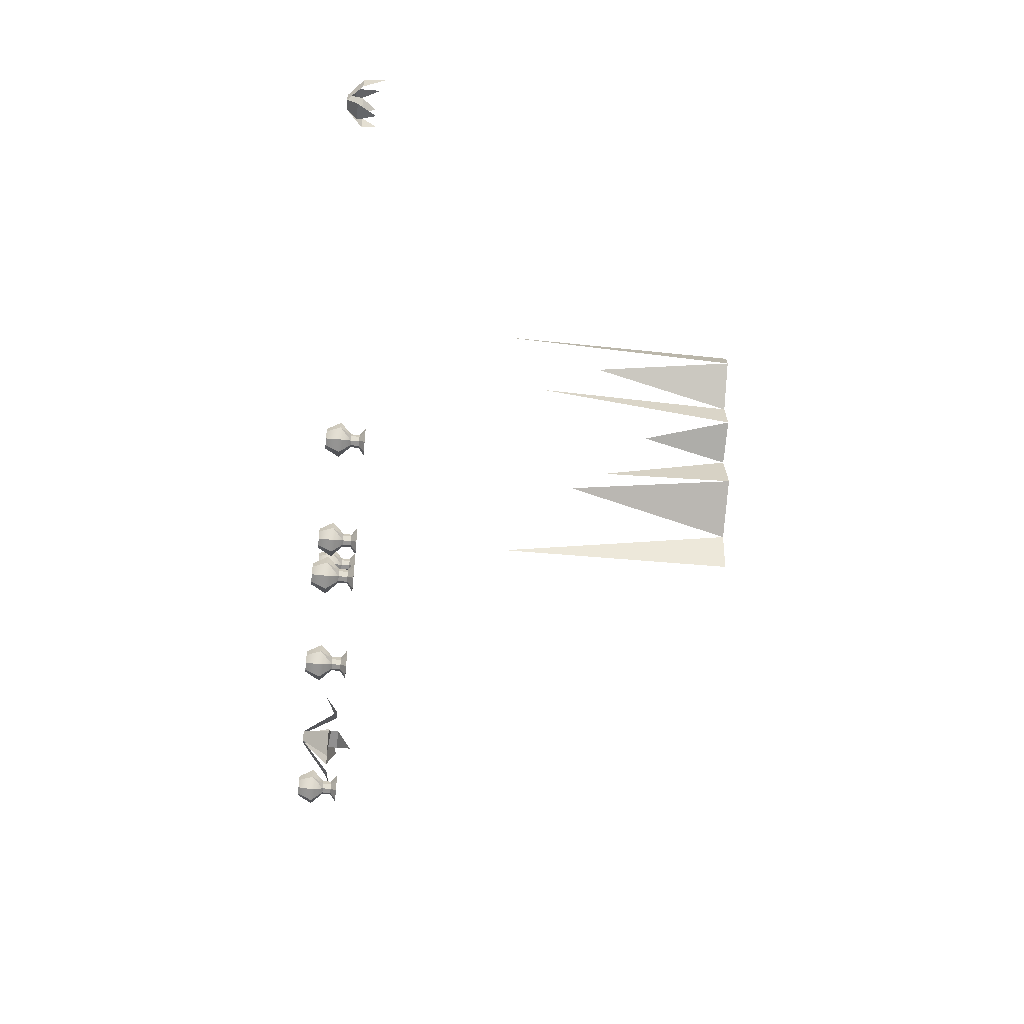
<metadata>
{"format":"obj","ext":"obj","renderer":"f3d","projection":"perspective","resolution":1024,"background":"white","views":[{"elev":-44.6,"azim":83.3,"up":"+Z"}]}
</metadata>
<code>
o Plane.008_Plane.024
v 19.31 5.965 -0.9578
v 19.24 1.42 -0.8247
v 19.66 5.884 -1.522
v 19.02 5.884 -2.223
v 19.25 3.275 -1.61
v 19.4 2.107 -2.552
v 19.19 5.884 -2.801
v 18.73 4.258 -2.989
v 18.49 5.884 -3.245
v 18.25 3.476 -3.615
v 18.74 5.884 -4.042
v 18.64 2.73 -4.51
v 17.86 5.884 -4.738
v 17.73 1.525 -5.458
v 17.78 5.884 -5.478
f 1 2 3
f 4 3 5
f 4 6 7
f 7 8 9
f 9 10 11
f 11 12 13
f 13 14 15
o Plane.013_Plane.032
v 13.42 -2.225 -1.246
v 13.2 -2.225 -1.464
v 13.35 -2.225 -1.4
v 12.98 -2.225 -1.246
v 13.05 -2.225 -1.4
v 13.2 -2.225 -1.028
v 13.05 -2.225 -1.092
v 13.35 -2.225 -1.092
v 12.93 -1.923 -0.9768
v 12.82 -1.923 -1.246
v 13.2 -1.923 -1.626
v 13.58 -1.923 -1.246
v 12.93 -1.923 -1.515
v 13.47 -1.923 -1.515
v 13.2 -1.923 -0.8654
v 13.47 -1.923 -0.9768
v 13.3 -1.676 -1.144
v 13.34 -1.676 -1.246
v 13.3 -1.676 -1.347
v 13.1 -1.676 -1.347
v 13.1 -1.676 -1.144
v 13.06 -1.676 -1.246
v 13.1 -1.495 -1.347
v 13.2 -1.676 -1.102
v 13.1 -1.495 -1.144
v 13.34 -1.495 -1.246
v 13.2 -1.495 -1.389
v 13.2 -1.676 -1.389
v 13.06 -1.495 -1.246
v 13.3 -1.495 -1.347
v 13.5 -1.373 -1.246
v 13.2 -1.373 -1.55
v 12.9 -1.373 -1.246
v 13.3 -1.495 -1.144
v 13.2 -1.373 -0.9418
v 13.42 -1.373 -1.031
v 13.42 -1.373 -1.461
v 12.99 -1.373 -1.461
v 12.99 -1.373 -1.031
v 13.2 -1.495 -1.102
f 16 17 18
f 17 19 20
f 19 21 22
f 16 21 23
f 16 19 21
f 19 24 25
f 20 26 17
f 18 27 16
f 21 24 22
f 20 25 28
f 17 29 18
f 23 27 16
f 23 30 31
f 30 32 31
f 31 33 27
f 26 34 29
f 25 35 28
f 30 36 24
f 37 38 35
f 39 40 36
f 34 41 33
f 35 42 43
f 36 44 37
f 25 36 37
f 26 35 43
f 27 34 33
f 45 46 41
f 38 47 42
f 40 48 44
f 49 50 51
f 49 46 41
f 43 45 34
f 32 41 33
f 39 49 32
f 46 52 47
f 47 53 48
f 48 54 50
f 46 51 50
f 50 47 46
f 40 50 54
f 44 53 38
f 42 52 45
f 16 17 19
f 19 22 24
f 20 28 26
f 18 29 27
f 21 30 24
f 20 19 25
f 17 26 29
f 23 31 27
f 23 21 30
f 30 39 32
f 31 32 33
f 26 43 34
f 25 37 35
f 30 39 36
f 37 44 38
f 39 55 40
f 34 45 41
f 35 38 42
f 36 40 44
f 25 24 36
f 26 28 35
f 27 29 34
f 45 52 46
f 38 53 47
f 40 54 48
f 49 55 50
f 49 51 46
f 43 42 45
f 32 49 41
f 39 55 49
f 50 48 47
f 40 55 50
f 44 48 53
f 42 47 52
o Plane.014_Plane.033
v 15.69 -2.225 -0.3501
v 15.47 -2.225 -0.568
v 15.63 -2.225 -0.5042
v 15.26 -2.225 -0.3501
v 15.32 -2.225 -0.5042
v 15.47 -2.225 -0.1322
v 15.32 -2.225 -0.196
v 15.63 -2.225 -0.196
v 15.21 -1.923 -0.08117
v 15.09 -1.923 -0.3501
v 15.47 -1.923 -0.7305
v 15.86 -1.923 -0.3501
v 15.21 -1.923 -0.6191
v 15.74 -1.923 -0.6191
v 15.47 -1.923 0.03023
v 15.74 -1.923 -0.08117
v 15.58 -1.676 -0.2488
v 15.62 -1.676 -0.3501
v 15.58 -1.676 -0.4515
v 15.37 -1.676 -0.4515
v 15.37 -1.676 -0.2488
v 15.33 -1.676 -0.3501
v 15.37 -1.495 -0.4515
v 15.47 -1.676 -0.2068
v 15.37 -1.495 -0.2488
v 15.62 -1.495 -0.3501
v 15.47 -1.495 -0.4935
v 15.47 -1.676 -0.4935
v 15.33 -1.495 -0.3501
v 15.58 -1.495 -0.4515
v 15.78 -1.373 -0.3501
v 15.47 -1.373 -0.6542
v 15.17 -1.373 -0.3501
v 15.58 -1.495 -0.2488
v 15.47 -1.373 -0.04608
v 15.69 -1.373 -0.1351
v 15.69 -1.373 -0.5651
v 15.26 -1.373 -0.5651
v 15.26 -1.373 -0.1351
v 15.47 -1.495 -0.2068
f 56 57 58
f 57 59 60
f 59 61 62
f 56 61 63
f 56 59 61
f 59 64 65
f 60 66 57
f 58 67 56
f 61 64 62
f 60 65 68
f 57 69 58
f 63 67 56
f 63 70 71
f 70 72 71
f 71 73 67
f 66 74 69
f 65 75 68
f 70 76 64
f 77 78 75
f 79 80 76
f 74 81 73
f 75 82 83
f 76 84 77
f 65 76 77
f 66 75 83
f 67 74 73
f 85 86 81
f 78 87 82
f 80 88 84
f 89 90 91
f 89 86 81
f 83 85 74
f 72 81 73
f 79 89 72
f 86 92 87
f 87 93 88
f 88 94 90
f 86 91 90
f 90 87 86
f 80 90 94
f 84 93 78
f 82 92 85
f 56 57 59
f 59 62 64
f 60 68 66
f 58 69 67
f 61 70 64
f 60 59 65
f 57 66 69
f 63 71 67
f 63 61 70
f 70 79 72
f 71 72 73
f 66 83 74
f 65 77 75
f 70 79 76
f 77 84 78
f 79 95 80
f 74 85 81
f 75 78 82
f 76 80 84
f 65 64 76
f 66 68 75
f 67 69 74
f 85 92 86
f 78 93 87
f 80 94 88
f 89 95 90
f 89 91 86
f 83 82 85
f 72 89 81
f 79 95 89
f 90 88 87
f 80 95 90
f 84 88 93
f 82 87 92
o Plane.015_Plane.034
v 11.64 -2.225 -0.3501
v 11.42 -2.225 -0.568
v 11.57 -2.225 -0.5042
v 11.2 -2.225 -0.3501
v 11.27 -2.225 -0.5042
v 11.42 -2.225 -0.1322
v 11.27 -2.225 -0.196
v 11.57 -2.225 -0.196
v 11.15 -1.923 -0.08117
v 11.04 -1.923 -0.3501
v 11.42 -1.923 -0.7305
v 11.8 -1.923 -0.3501
v 11.15 -1.923 -0.6191
v 11.69 -1.923 -0.6191
v 11.42 -1.923 0.03023
v 11.69 -1.923 -0.08117
v 11.52 -1.676 -0.2488
v 11.56 -1.676 -0.3501
v 11.52 -1.676 -0.4515
v 11.32 -1.676 -0.4515
v 11.32 -1.676 -0.2488
v 11.28 -1.676 -0.3501
v 11.32 -1.495 -0.4515
v 11.42 -1.676 -0.2068
v 11.32 -1.495 -0.2488
v 11.56 -1.495 -0.3501
v 11.42 -1.495 -0.4935
v 11.42 -1.676 -0.4935
v 11.28 -1.495 -0.3501
v 11.52 -1.495 -0.4515
v 11.72 -1.373 -0.3501
v 11.42 -1.373 -0.6542
v 11.12 -1.373 -0.3501
v 11.52 -1.495 -0.2488
v 11.42 -1.373 -0.04608
v 11.64 -1.373 -0.1351
v 11.64 -1.373 -0.5651
v 11.21 -1.373 -0.5651
v 11.21 -1.373 -0.1351
v 11.42 -1.495 -0.2068
f 96 97 98
f 97 99 100
f 99 101 102
f 96 101 103
f 96 99 101
f 99 104 105
f 100 106 97
f 98 107 96
f 101 104 102
f 100 105 108
f 97 109 98
f 103 107 96
f 103 110 111
f 110 112 111
f 111 113 107
f 106 114 109
f 105 115 108
f 110 116 104
f 117 118 115
f 119 120 116
f 114 121 113
f 115 122 123
f 116 124 117
f 105 116 117
f 106 115 123
f 107 114 113
f 125 126 121
f 118 127 122
f 120 128 124
f 129 130 131
f 129 126 121
f 123 125 114
f 112 121 113
f 119 129 112
f 126 132 127
f 127 133 128
f 128 134 130
f 126 131 130
f 130 127 126
f 120 130 134
f 124 133 118
f 122 132 125
f 96 97 99
f 99 102 104
f 100 108 106
f 98 109 107
f 101 110 104
f 100 99 105
f 97 106 109
f 103 111 107
f 103 101 110
f 110 119 112
f 111 112 113
f 106 123 114
f 105 117 115
f 110 119 116
f 117 124 118
f 119 135 120
f 114 125 121
f 115 118 122
f 116 120 124
f 105 104 116
f 106 108 115
f 107 109 114
f 125 132 126
f 118 133 127
f 120 134 128
f 129 135 130
f 129 131 126
f 123 122 125
f 112 129 121
f 119 135 129
f 130 128 127
f 120 135 130
f 124 128 133
f 122 127 132
o Plane.018_Plane.037
v 13.42 -2.225 -4.887
v 13.2 -2.225 -5.105
v 13.35 -2.225 -5.041
v 12.98 -2.225 -4.887
v 13.05 -2.225 -5.041
v 13.2 -2.225 -4.669
v 13.05 -2.225 -4.733
v 13.35 -2.225 -4.733
v 12.93 -1.923 -4.618
v 12.82 -1.923 -4.887
v 13.2 -1.923 -5.267
v 13.58 -1.923 -4.887
v 12.93 -1.923 -5.156
v 13.47 -1.923 -5.156
v 13.2 -1.923 -4.506
v 13.47 -1.923 -4.618
v 13.3 -1.676 -4.785
v 13.34 -1.676 -4.887
v 13.3 -1.676 -4.988
v 13.1 -1.676 -4.988
v 13.1 -1.676 -4.785
v 13.06 -1.676 -4.887
v 13.1 -1.495 -4.988
v 13.2 -1.676 -4.743
v 13.1 -1.495 -4.785
v 13.34 -1.495 -4.887
v 13.2 -1.495 -5.03
v 13.2 -1.676 -5.03
v 13.06 -1.495 -4.887
v 13.3 -1.495 -4.988
v 13.5 -1.373 -4.887
v 13.2 -1.373 -5.191
v 12.9 -1.373 -4.887
v 13.3 -1.495 -4.785
v 13.2 -1.373 -4.583
v 13.42 -1.373 -4.672
v 13.42 -1.373 -5.102
v 12.99 -1.373 -5.102
v 12.99 -1.373 -4.672
v 13.2 -1.495 -4.743
f 136 137 138
f 137 139 140
f 139 141 142
f 136 141 143
f 136 139 141
f 139 144 145
f 140 146 137
f 138 147 136
f 141 144 142
f 140 145 148
f 137 149 138
f 143 147 136
f 143 150 151
f 150 152 151
f 151 153 147
f 146 154 149
f 145 155 148
f 150 156 144
f 157 158 155
f 159 160 156
f 154 161 153
f 155 162 163
f 156 164 157
f 145 156 157
f 146 155 163
f 147 154 153
f 165 166 161
f 158 167 162
f 160 168 164
f 169 170 171
f 169 166 161
f 163 165 154
f 152 161 153
f 159 169 152
f 166 172 167
f 167 173 168
f 168 174 170
f 166 171 170
f 170 167 166
f 160 170 174
f 164 173 158
f 162 172 165
f 136 137 139
f 139 142 144
f 140 148 146
f 138 149 147
f 141 150 144
f 140 139 145
f 137 146 149
f 143 151 147
f 143 141 150
f 150 159 152
f 151 152 153
f 146 163 154
f 145 157 155
f 150 159 156
f 157 164 158
f 159 175 160
f 154 165 161
f 155 158 162
f 156 160 164
f 145 144 156
f 146 148 155
f 147 149 154
f 165 172 166
f 158 173 167
f 160 174 168
f 169 175 170
f 169 171 166
f 163 162 165
f 152 169 161
f 159 175 169
f 170 168 167
f 160 175 170
f 164 168 173
f 162 167 172
o Plane.017_Plane.036
v 15.69 -2.225 -4.424
v 15.47 -2.225 -4.642
v 15.63 -2.225 -4.578
v 15.26 -2.225 -4.424
v 15.32 -2.225 -4.578
v 15.47 -2.225 -4.206
v 15.32 -2.225 -4.27
v 15.63 -2.225 -4.27
v 15.21 -1.923 -4.155
v 15.09 -1.923 -4.424
v 15.47 -1.923 -4.804
v 15.86 -1.923 -4.424
v 15.21 -1.923 -4.693
v 15.74 -1.923 -4.693
v 15.47 -1.923 -4.044
v 15.74 -1.923 -4.155
v 15.58 -1.676 -4.323
v 15.62 -1.676 -4.424
v 15.58 -1.676 -4.526
v 15.37 -1.676 -4.526
v 15.37 -1.676 -4.323
v 15.33 -1.676 -4.424
v 15.37 -1.495 -4.526
v 15.47 -1.676 -4.281
v 15.37 -1.495 -4.323
v 15.62 -1.495 -4.424
v 15.47 -1.495 -4.567
v 15.47 -1.676 -4.567
v 15.33 -1.495 -4.424
v 15.58 -1.495 -4.526
v 15.78 -1.373 -4.424
v 15.47 -1.373 -4.728
v 15.17 -1.373 -4.424
v 15.58 -1.495 -4.323
v 15.47 -1.373 -4.12
v 15.69 -1.373 -4.209
v 15.69 -1.373 -4.639
v 15.26 -1.373 -4.639
v 15.26 -1.373 -4.209
v 15.47 -1.495 -4.281
f 176 177 178
f 177 179 180
f 179 181 182
f 176 181 183
f 176 179 181
f 179 184 185
f 180 186 177
f 178 187 176
f 181 184 182
f 180 185 188
f 177 189 178
f 183 187 176
f 183 190 191
f 190 192 191
f 191 193 187
f 186 194 189
f 185 195 188
f 190 196 184
f 197 198 195
f 199 200 196
f 194 201 193
f 195 202 203
f 196 204 197
f 185 196 197
f 186 195 203
f 187 194 193
f 205 206 201
f 198 207 202
f 200 208 204
f 209 210 211
f 209 206 201
f 203 205 194
f 192 201 193
f 199 209 192
f 206 212 207
f 207 213 208
f 208 214 210
f 206 211 210
f 210 207 206
f 200 210 214
f 204 213 198
f 202 212 205
f 176 177 179
f 179 182 184
f 180 188 186
f 178 189 187
f 181 190 184
f 180 179 185
f 177 186 189
f 183 191 187
f 183 181 190
f 190 199 192
f 191 192 193
f 186 203 194
f 185 197 195
f 190 199 196
f 197 204 198
f 199 215 200
f 194 205 201
f 195 198 202
f 196 200 204
f 185 184 196
f 186 188 195
f 187 189 194
f 205 212 206
f 198 213 207
f 200 214 208
f 209 215 210
f 209 211 206
f 203 202 205
f 192 209 201
f 199 215 209
f 210 208 207
f 200 215 210
f 204 208 213
f 202 207 212
o Plane.016_Plane.035
v 9.12 -2.225 -5.013
v 8.902 -2.225 -5.231
v 9.056 -2.225 -5.167
v 8.684 -2.225 -5.013
v 8.748 -2.225 -5.167
v 8.902 -2.225 -4.795
v 8.748 -2.225 -4.859
v 9.056 -2.225 -4.859
v 8.633 -1.923 -4.744
v 8.522 -1.923 -5.013
v 8.902 -1.923 -5.394
v 9.283 -1.923 -5.013
v 8.633 -1.923 -5.282
v 9.171 -1.923 -5.282
v 8.902 -1.923 -4.633
v 9.171 -1.923 -4.744
v 9.004 -1.676 -4.912
v 9.046 -1.676 -5.013
v 9.004 -1.676 -5.115
v 8.801 -1.676 -5.115
v 8.801 -1.676 -4.912
v 8.759 -1.676 -5.013
v 8.801 -1.495 -5.115
v 8.902 -1.676 -4.87
v 8.801 -1.495 -4.912
v 9.046 -1.495 -5.013
v 8.902 -1.495 -5.157
v 8.902 -1.676 -5.157
v 8.759 -1.495 -5.013
v 9.004 -1.495 -5.115
v 9.206 -1.373 -5.013
v 8.902 -1.373 -5.317
v 8.598 -1.373 -5.013
v 9.004 -1.495 -4.912
v 8.902 -1.373 -4.709
v 9.117 -1.373 -4.798
v 9.117 -1.373 -5.228
v 8.687 -1.373 -5.228
v 8.687 -1.373 -4.798
v 8.902 -1.495 -4.87
f 216 217 218
f 217 219 220
f 219 221 222
f 216 221 223
f 216 219 221
f 219 224 225
f 220 226 217
f 218 227 216
f 221 224 222
f 220 225 228
f 217 229 218
f 223 227 216
f 223 230 231
f 230 232 231
f 231 233 227
f 226 234 229
f 225 235 228
f 230 236 224
f 237 238 235
f 239 240 236
f 234 241 233
f 235 242 243
f 236 244 237
f 225 236 237
f 226 235 243
f 227 234 233
f 245 246 241
f 238 247 242
f 240 248 244
f 249 250 251
f 249 246 241
f 243 245 234
f 232 241 233
f 239 249 232
f 246 252 247
f 247 253 248
f 248 254 250
f 246 251 250
f 250 247 246
f 240 250 254
f 244 253 238
f 242 252 245
f 216 217 219
f 219 222 224
f 220 228 226
f 218 229 227
f 221 230 224
f 220 219 225
f 217 226 229
f 223 231 227
f 223 221 230
f 230 239 232
f 231 232 233
f 226 243 234
f 225 237 235
f 230 239 236
f 237 244 238
f 239 255 240
f 234 245 241
f 235 238 242
f 236 240 244
f 225 224 236
f 226 228 235
f 227 229 234
f 245 252 246
f 238 253 247
f 240 254 248
f 249 255 250
f 249 251 246
f 243 242 245
f 232 249 241
f 239 255 249
f 250 248 247
f 240 255 250
f 244 248 253
f 242 247 252
o Plane.039_Plane.056
v 8.409 -2.248 -3.338
v 8.208 -2.248 -3.25
v 8.497 -2.248 -3.136
v 9.009 -1.656 -3.463
v 8.769 -1.656 -4.013
v 8.252 -1.435 -3.372
v 8.676 -1.435 -3.206
v 8.79 -1.127 -3.773
v 8.296 -2.248 -3.049
v 9.371 -1.601 -3.757
v 8.049 -1.657 -2.667
v 7.702 -1.657 -3.463
v 7.307 -1.446 -2.819
v 8.84 -1.497 -2.767
v 8.324 -1.497 -2.542
v 8.81 -1.803 -2.252
v 7.776 -1.624 -3.895
v 8.287 -1.624 -4.118
v 7.729 -1.512 -4.358
f 256 257 258
f 256 259 260
f 261 262 263
f 258 257 264
f 258 261 257
f 260 259 265
f 257 266 264
f 266 267 268
f 264 269 258
f 269 270 271
f 256 272 257
f 272 273 274
f 256 258 259
f 258 262 261
f 257 267 266
f 264 270 269
f 256 273 272
o Plane.065_Plane.081
v 24.17 -2.218 -0.3901
v 24.36 -2.218 -0.3669
v 24.2 -2.218 -0.578
v 23.92 -1.915 -0.4058
v 24.36 -1.928 -0.4096
v 24.18 -1.928 -0.6403
v 24.17 -1.688 -0.4781
v 24.39 -2.218 -0.5547
v 23.96 -1.915 -0.7806
v 23.86 -1.635 -0.5871
v 24.68 -1.934 -0.5205
v 24.65 -1.937 -0.2683
v 24.79 -1.523 -0.3935
v 24.18 -2.01 -0.871
v 24.5 -2.01 -0.8317
v 24.31 -1.656 -0.8948
v 24.13 -2.071 -0.1734
v 24.37 -2.071 -0.1436
v 24.28 -1.623 0.01808
f 275 276 277
f 277 278 275
f 279 280 281
f 277 276 282
f 277 279 276
f 278 283 284
f 276 285 282
f 285 286 287
f 282 288 277
f 288 289 290
f 276 291 292
f 292 291 293
f 277 283 278
f 277 280 279
f 276 286 285
f 282 289 288
f 276 275 291

</code>
